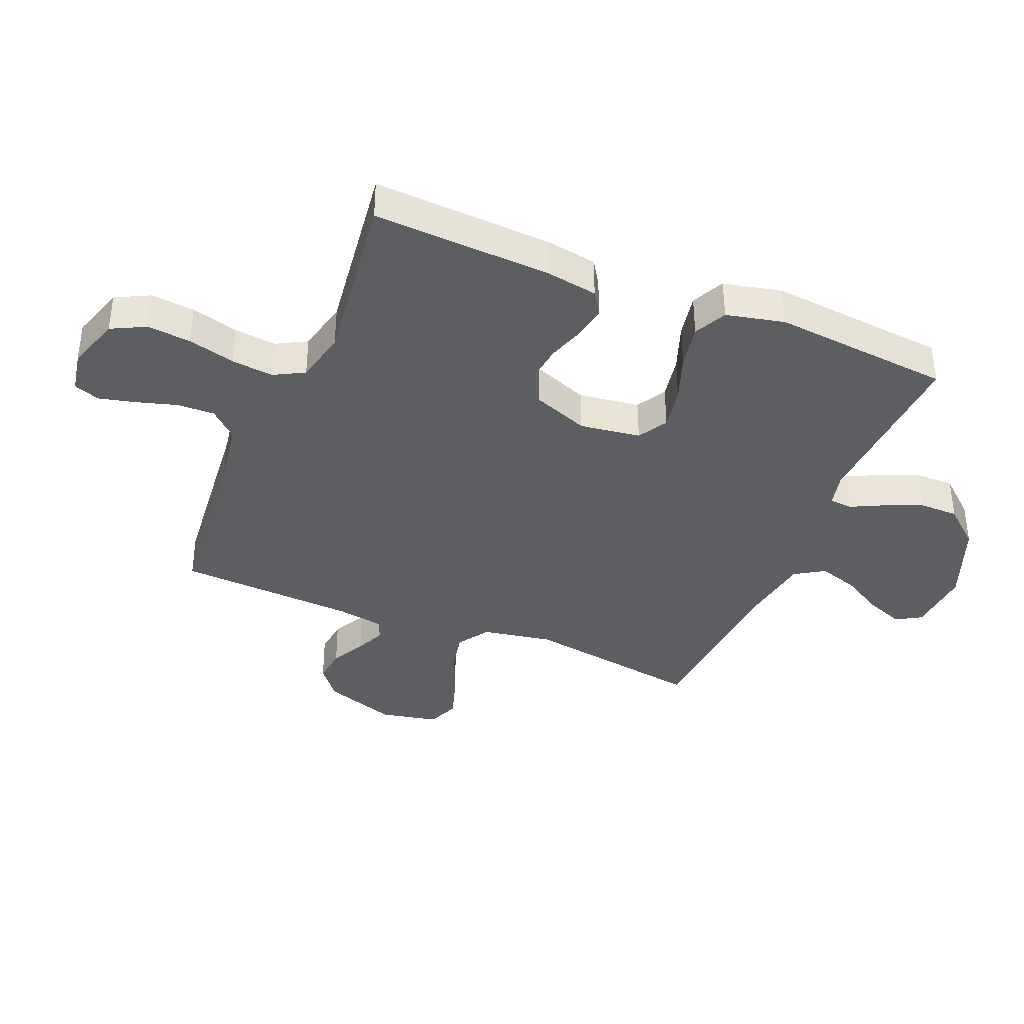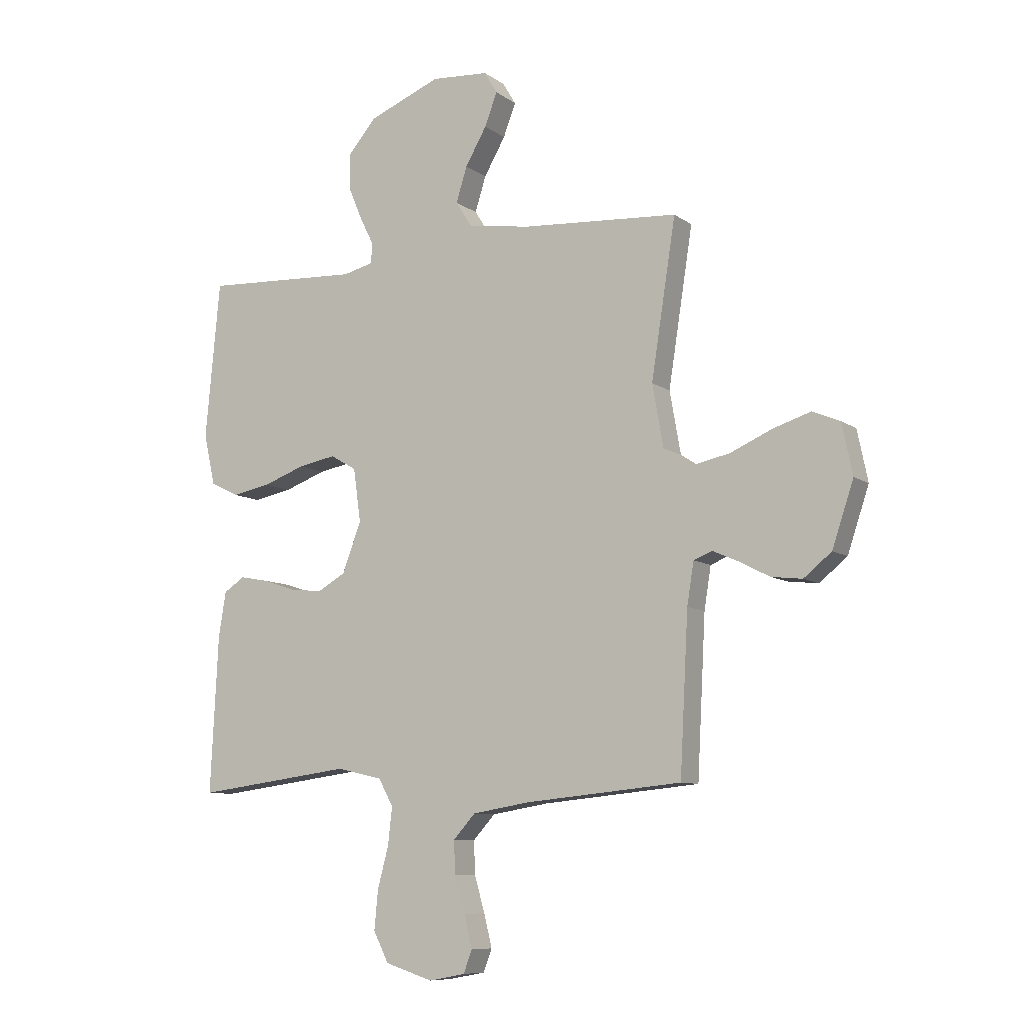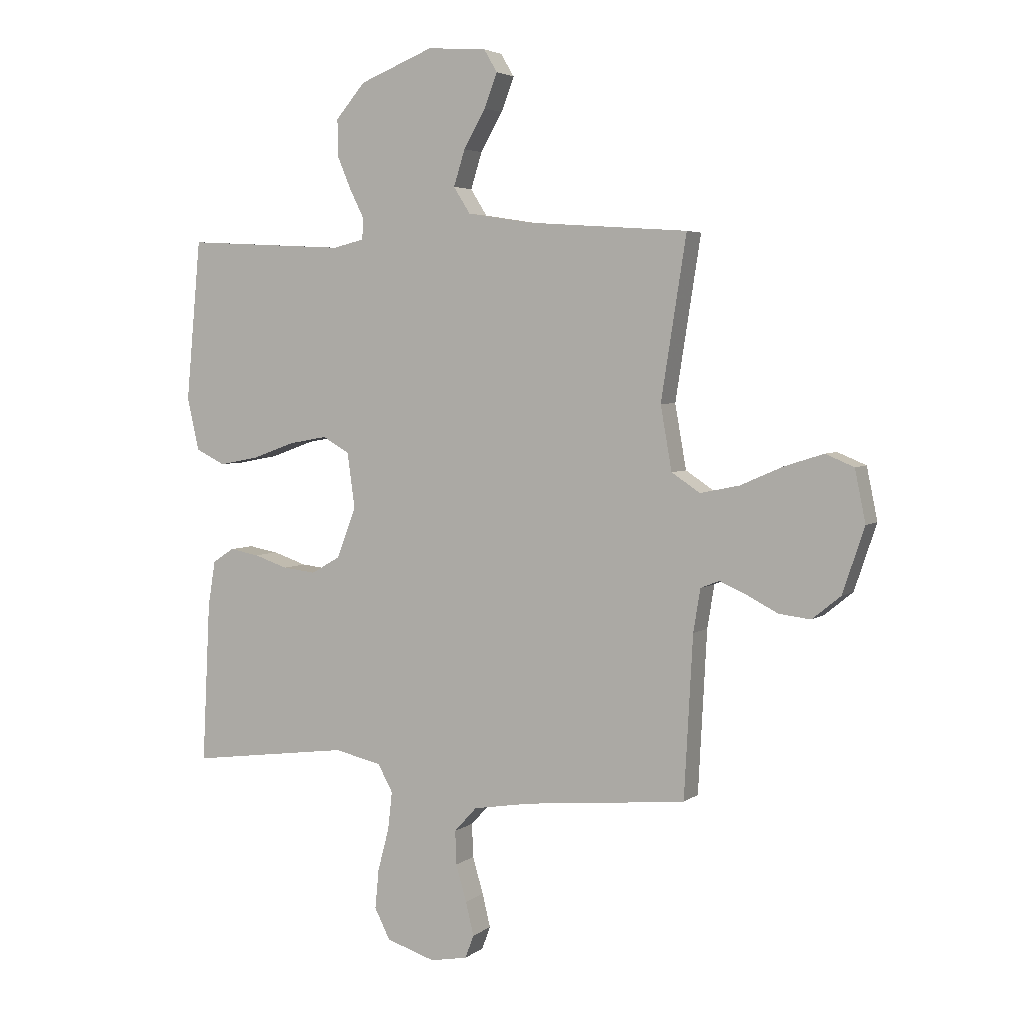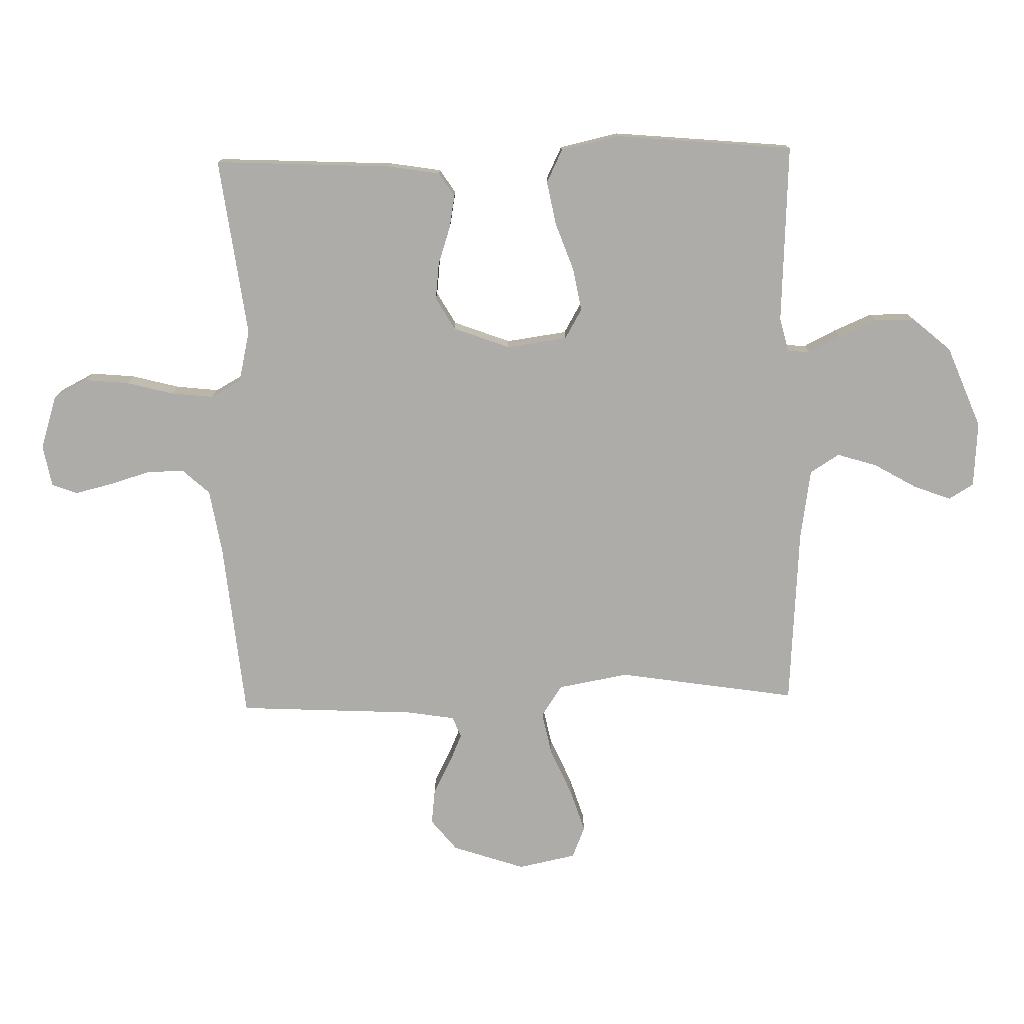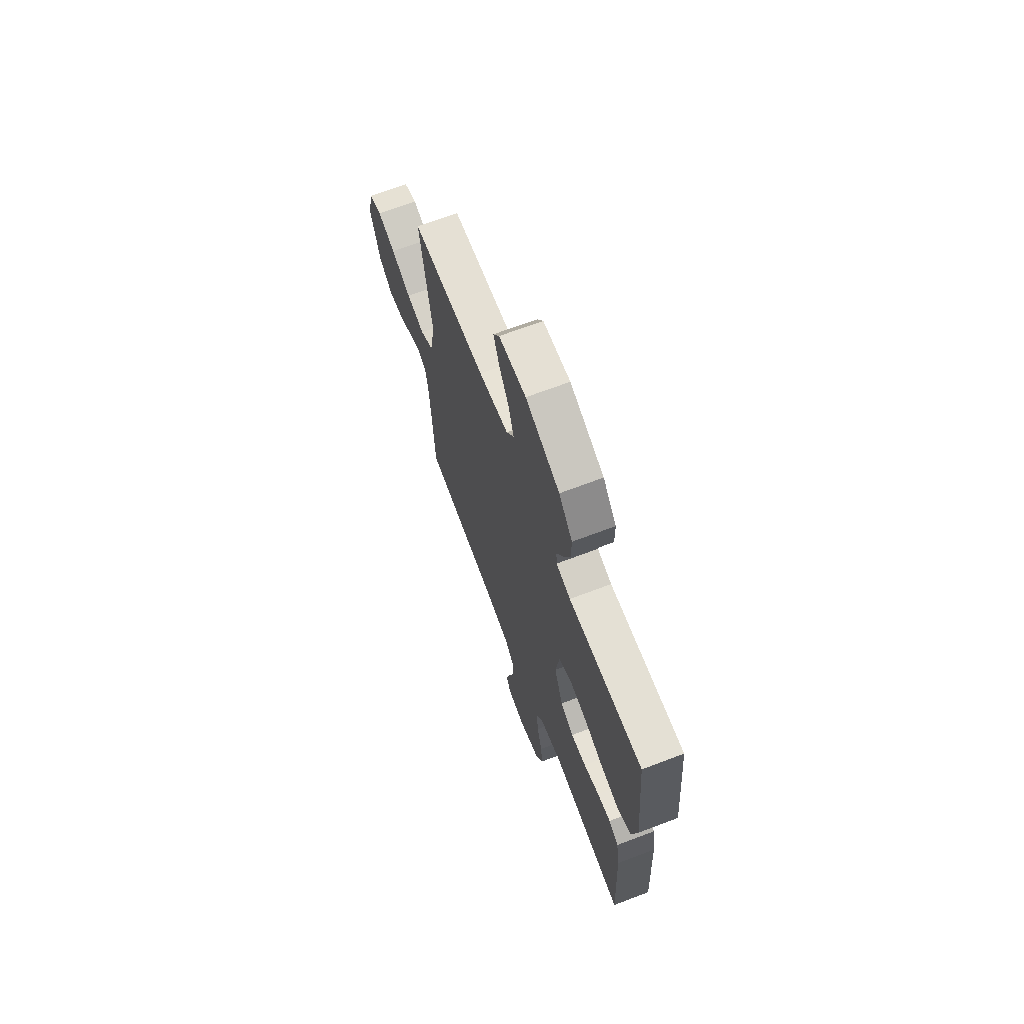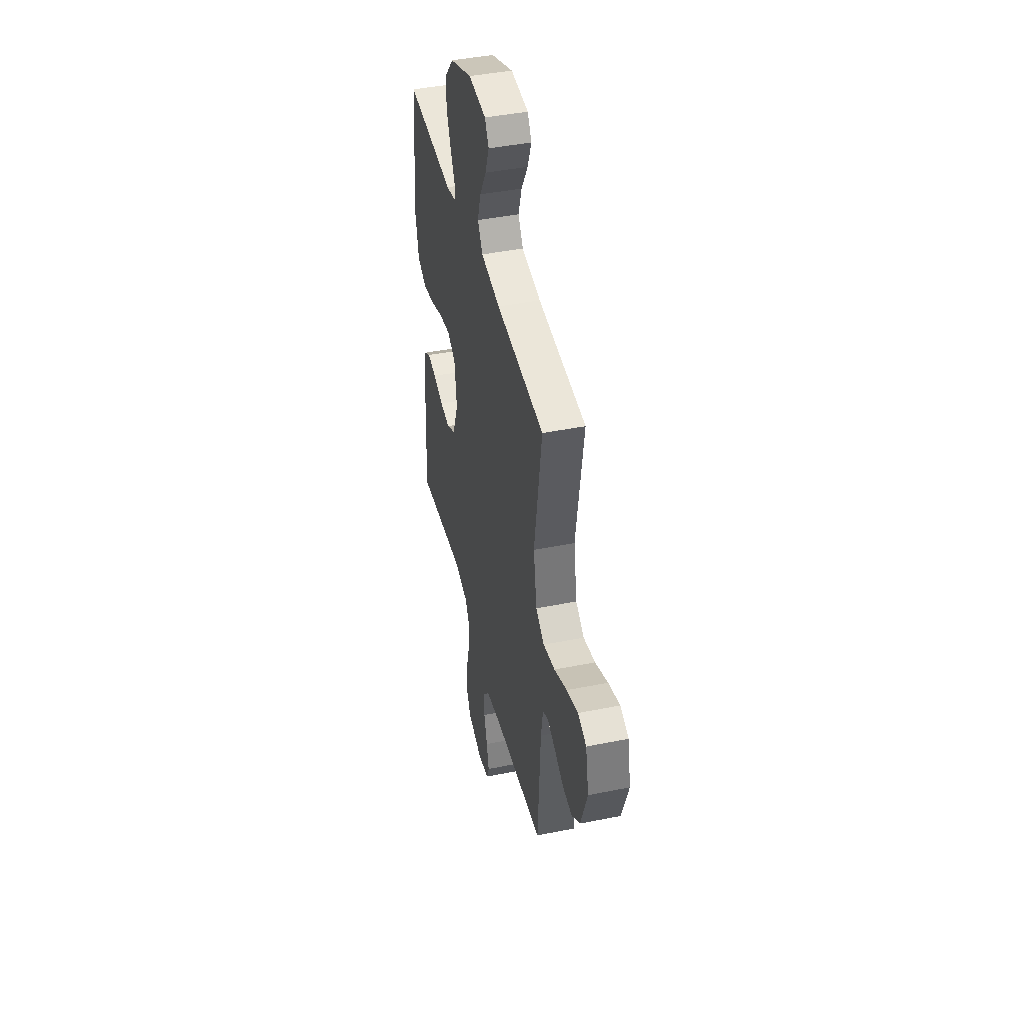
<metadata>
{"format":"obj","ext":"obj","renderer":"f3d","projection":"perspective","resolution":1024,"background":"white","views":[{"elev":-37.9,"azim":-112.5,"up":"+Y"},{"elev":-9.0,"azim":29.8,"up":"+Z"},{"elev":4.1,"azim":25.4,"up":"+Z"},{"elev":-76.9,"azim":-88.6,"up":"+Y"},{"elev":68.5,"azim":-110.8,"up":"+Z"},{"elev":43.4,"azim":76.6,"up":"+Z"}]}
</metadata>
<code>
v -0.5 0.07 0.5
v -0.2 0.07 0.484
v -0.142 0.07 0.498
v -0.139 0.07 0.536
v -0.166 0.07 0.59
v -0.193 0.07 0.654
v -0.193 0.07 0.721
v -0.138 0.07 0.785
v 0 0.07 0.84
v 0.11 0.07 0.832
v 0.135 0.07 0.79
v 0.111 0.07 0.727
v 0.07 0.07 0.656
v 0.049 0.07 0.589
v 0.08 0.07 0.54
v 0.2 0.07 0.521
v 0.5 0.07 0.5
v 0.453 0.07 0.2
v 0.474 0.07 0.081
v 0.527 0.07 0.046
v 0.6 0.07 0.061
v 0.68 0.07 0.096
v 0.752 0.07 0.119
v 0.805 0.07 0.097
v 0.825 0.07 0
v 0.784 0.07 -0.122
v 0.731 0.07 -0.165
v 0.672 0.07 -0.158
v 0.614 0.07 -0.128
v 0.564 0.07 -0.106
v 0.529 0.07 -0.12
v 0.516 0.07 -0.2
v 0.5 0.07 -0.5
v 0.2 0.07 -0.529
v 0.091 0.07 -0.547
v 0.049 0.07 -0.593
v 0.051 0.07 -0.656
v 0.071 0.07 -0.724
v 0.086 0.07 -0.786
v 0.07 0.07 -0.829
v 0 0.07 -0.842
v -0.091 0.07 -0.813
v -0.12 0.07 -0.756
v -0.113 0.07 -0.682
v -0.092 0.07 -0.603
v -0.084 0.07 -0.532
v -0.112 0.07 -0.481
v -0.2 0.07 -0.461
v -0.5 0.07 -0.5
v -0.485 0.07 -0.2
v -0.471 0.07 -0.114
v -0.431 0.07 -0.088
v -0.376 0.07 -0.098
v -0.313 0.07 -0.119
v -0.251 0.07 -0.126
v -0.197 0.07 -0.095
v -0.161 0.07 0
v -0.175 0.07 0.102
v -0.225 0.07 0.131
v -0.297 0.07 0.118
v -0.377 0.07 0.089
v -0.451 0.07 0.075
v -0.506 0.07 0.102
v -0.528 0.07 0.2
v -0.5 0 0.5
v -0.2 0 0.484
v -0.142 0 0.498
v -0.139 0 0.536
v -0.166 0 0.59
v -0.193 0 0.654
v -0.193 0 0.721
v -0.138 0 0.785
v 0 0 0.84
v 0.11 0 0.832
v 0.135 0 0.79
v 0.111 0 0.727
v 0.07 0 0.656
v 0.049 0 0.589
v 0.08 0 0.54
v 0.2 0 0.521
v 0.5 0 0.5
v 0.453 0 0.2
v 0.474 0 0.081
v 0.527 0 0.046
v 0.6 0 0.061
v 0.68 0 0.096
v 0.752 0 0.119
v 0.805 0 0.097
v 0.825 0 0
v 0.784 0 -0.122
v 0.731 0 -0.165
v 0.672 0 -0.158
v 0.614 0 -0.128
v 0.564 0 -0.106
v 0.529 0 -0.12
v 0.516 0 -0.2
v 0.5 0 -0.5
v 0.2 0 -0.529
v 0.091 0 -0.547
v 0.049 0 -0.593
v 0.051 0 -0.656
v 0.071 0 -0.724
v 0.086 0 -0.786
v 0.07 0 -0.829
v 0 0 -0.842
v -0.091 0 -0.813
v -0.12 0 -0.756
v -0.113 0 -0.682
v -0.092 0 -0.603
v -0.084 0 -0.532
v -0.112 0 -0.481
v -0.2 0 -0.461
v -0.5 0 -0.5
v -0.485 0 -0.2
v -0.471 0 -0.114
v -0.431 0 -0.088
v -0.376 0 -0.098
v -0.313 0 -0.119
v -0.251 0 -0.126
v -0.197 0 -0.095
v -0.161 0 0
v -0.175 0 0.102
v -0.225 0 0.131
v -0.297 0 0.118
v -0.377 0 0.089
v -0.451 0 0.075
v -0.506 0 0.102
v -0.528 0 0.2
f 64 1 2
f 63 64 2
f 62 63 2
f 61 62 2
f 60 61 2
f 59 60 2 3
f 58 59 3
f 57 58 3
f 52 53 54
f 51 52 54
f 50 51 54
f 49 50 54
f 48 49 54
f 47 48 54 55
f 46 47 55 56
f 43 44 45
f 42 43 45
f 41 42 45
f 40 41 45
f 39 40 45
f 38 39 45
f 37 38 45
f 36 37 45 46
f 46 56 57
f 36 46 57
f 35 36 57
f 32 33 34
f 57 3 4
f 35 57 4
f 34 35 4
f 32 34 4
f 31 32 4
f 27 28 29
f 26 27 29
f 25 26 29
f 24 25 29
f 23 24 29
f 22 23 29
f 21 22 29
f 20 21 29 30
f 16 17 18
f 15 16 18 19
f 11 12 13
f 10 11 13
f 9 10 13
f 8 9 13
f 7 8 13
f 6 7 13
f 5 6 13
f 4 5 13
f 4 13 14
f 19 20 30 31
f 15 19 31 4
f 4 14 15
f 66 65 128
f 66 128 127
f 66 127 126
f 66 126 125
f 66 125 124
f 67 66 124 123
f 67 123 122
f 67 122 121
f 118 117 116
f 118 116 115
f 118 115 114
f 118 114 113
f 118 113 112
f 119 118 112 111
f 120 119 111 110
f 109 108 107
f 109 107 106
f 109 106 105
f 109 105 104
f 109 104 103
f 109 103 102
f 109 102 101
f 110 109 101 100
f 121 120 110
f 121 110 100
f 121 100 99
f 98 97 96
f 68 67 121
f 68 121 99
f 68 99 98
f 68 98 96
f 68 96 95
f 93 92 91
f 93 91 90
f 93 90 89
f 93 89 88
f 93 88 87
f 93 87 86
f 93 86 85
f 94 93 85 84
f 82 81 80
f 83 82 80 79
f 77 76 75
f 77 75 74
f 77 74 73
f 77 73 72
f 77 72 71
f 77 71 70
f 77 70 69
f 77 69 68
f 78 77 68
f 95 94 84 83
f 68 95 83 79
f 79 78 68
f 1 65 66 2
f 2 66 67 3
f 3 67 68 4
f 4 68 69 5
f 5 69 70 6
f 6 70 71 7
f 7 71 72 8
f 8 72 73 9
f 9 73 74 10
f 10 74 75 11
f 11 75 76 12
f 12 76 77 13
f 13 77 78 14
f 14 78 79 15
f 15 79 80 16
f 16 80 81 17
f 17 81 82 18
f 18 82 83 19
f 19 83 84 20
f 20 84 85 21
f 21 85 86 22
f 22 86 87 23
f 23 87 88 24
f 24 88 89 25
f 25 89 90 26
f 26 90 91 27
f 27 91 92 28
f 28 92 93 29
f 29 93 94 30
f 30 94 95 31
f 31 95 96 32
f 32 96 97 33
f 33 97 98 34
f 34 98 99 35
f 35 99 100 36
f 36 100 101 37
f 37 101 102 38
f 38 102 103 39
f 39 103 104 40
f 40 104 105 41
f 41 105 106 42
f 42 106 107 43
f 43 107 108 44
f 44 108 109 45
f 45 109 110 46
f 46 110 111 47
f 47 111 112 48
f 48 112 113 49
f 49 113 114 50
f 50 114 115 51
f 51 115 116 52
f 52 116 117 53
f 53 117 118 54
f 54 118 119 55
f 55 119 120 56
f 56 120 121 57
f 57 121 122 58
f 58 122 123 59
f 59 123 124 60
f 60 124 125 61
f 61 125 126 62
f 62 126 127 63
f 63 127 128 64
f 64 128 65 1

</code>
